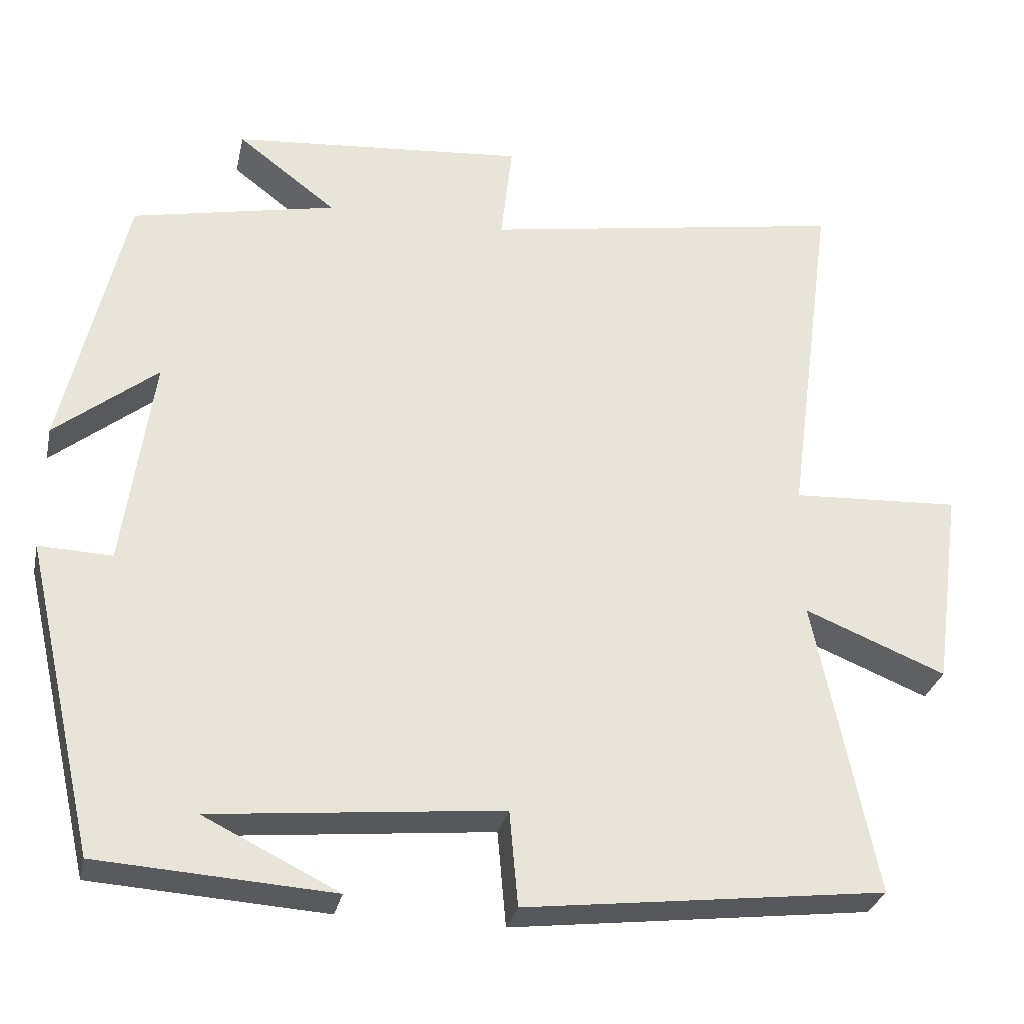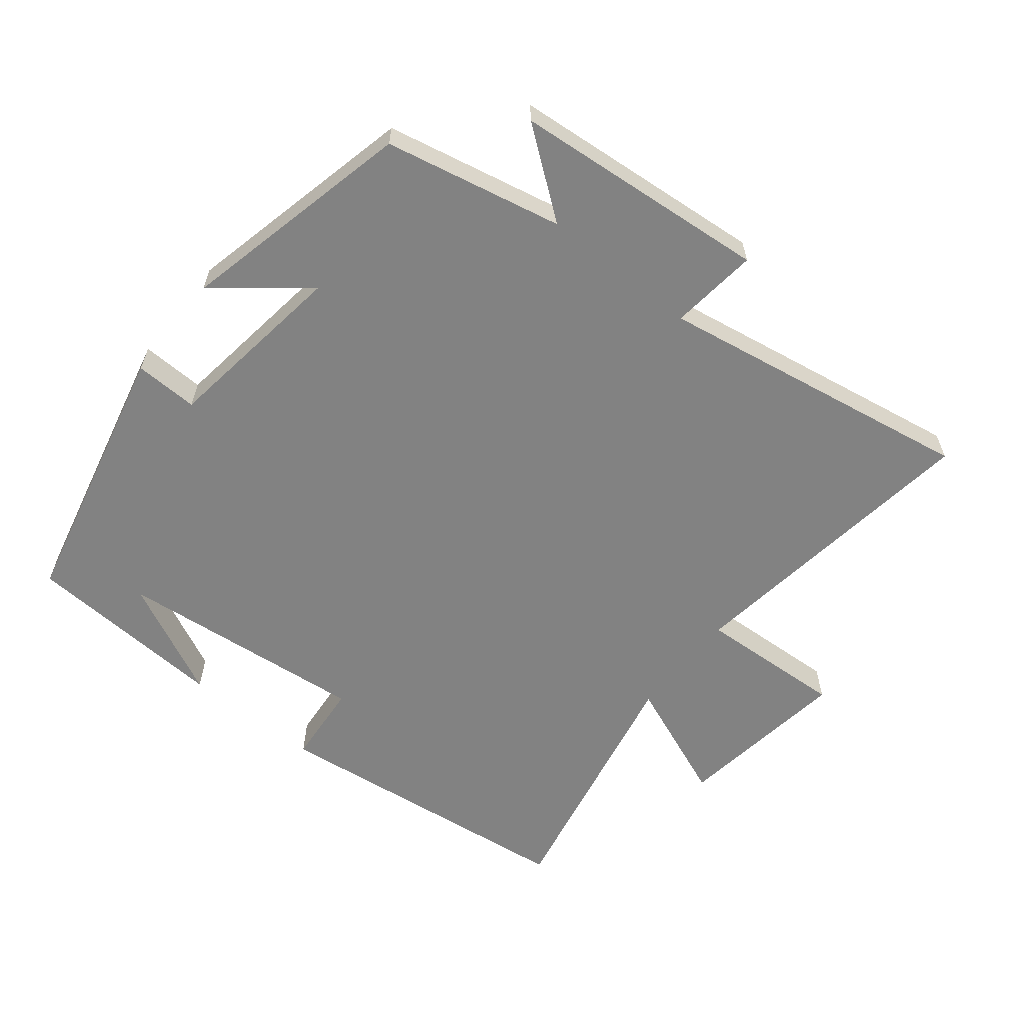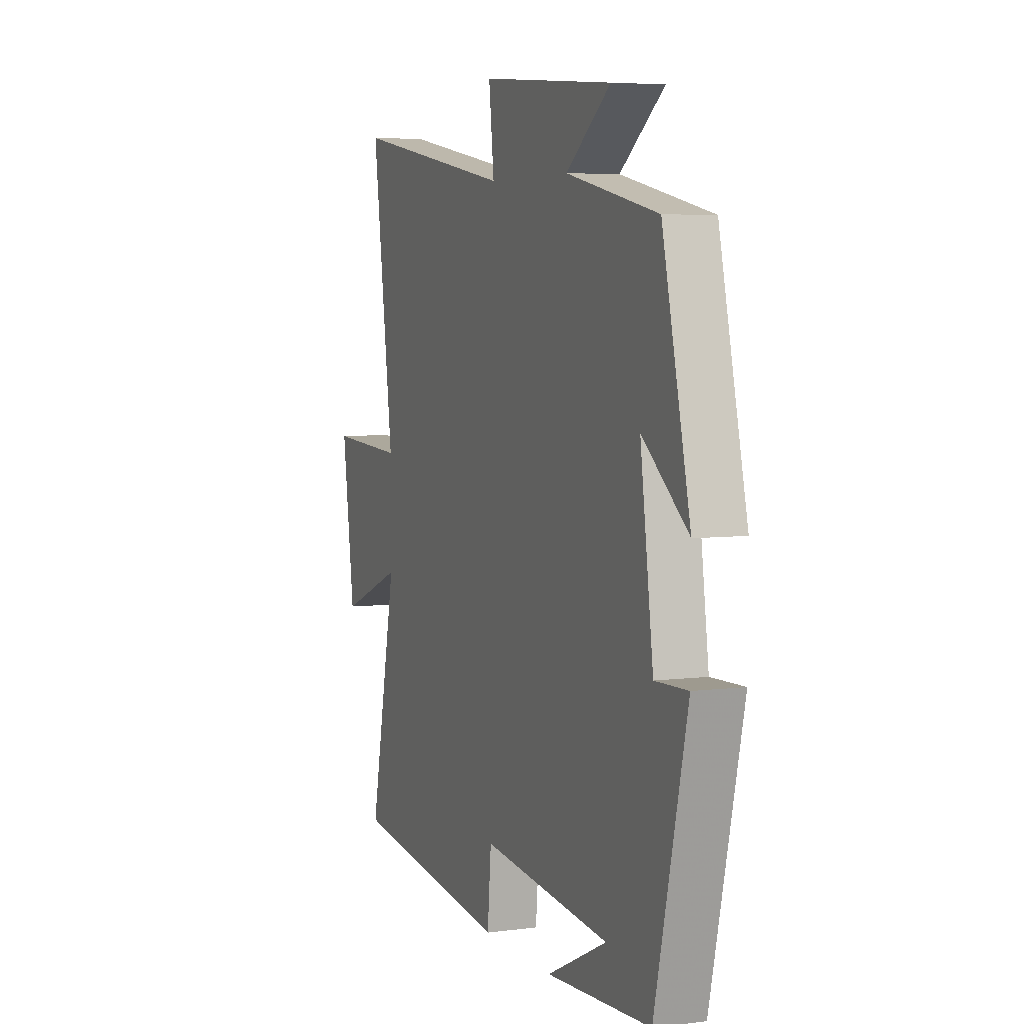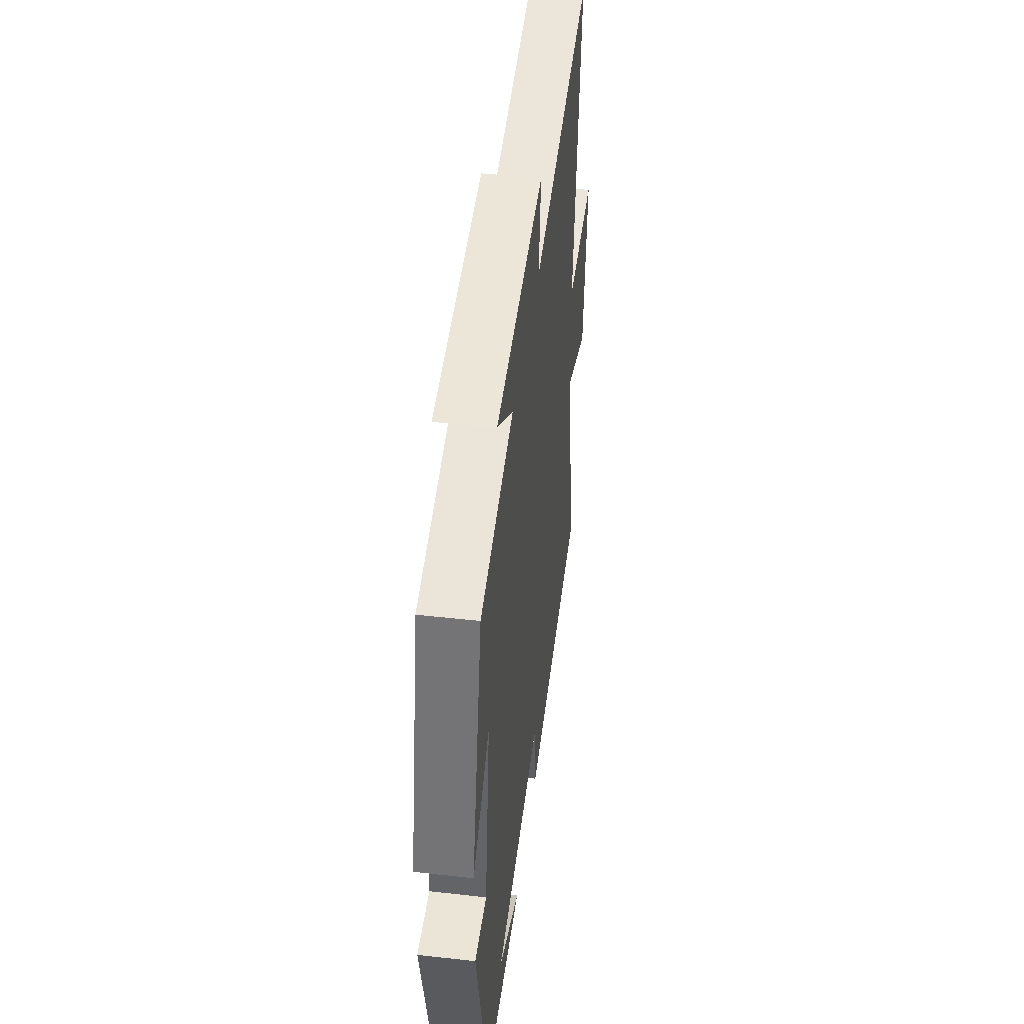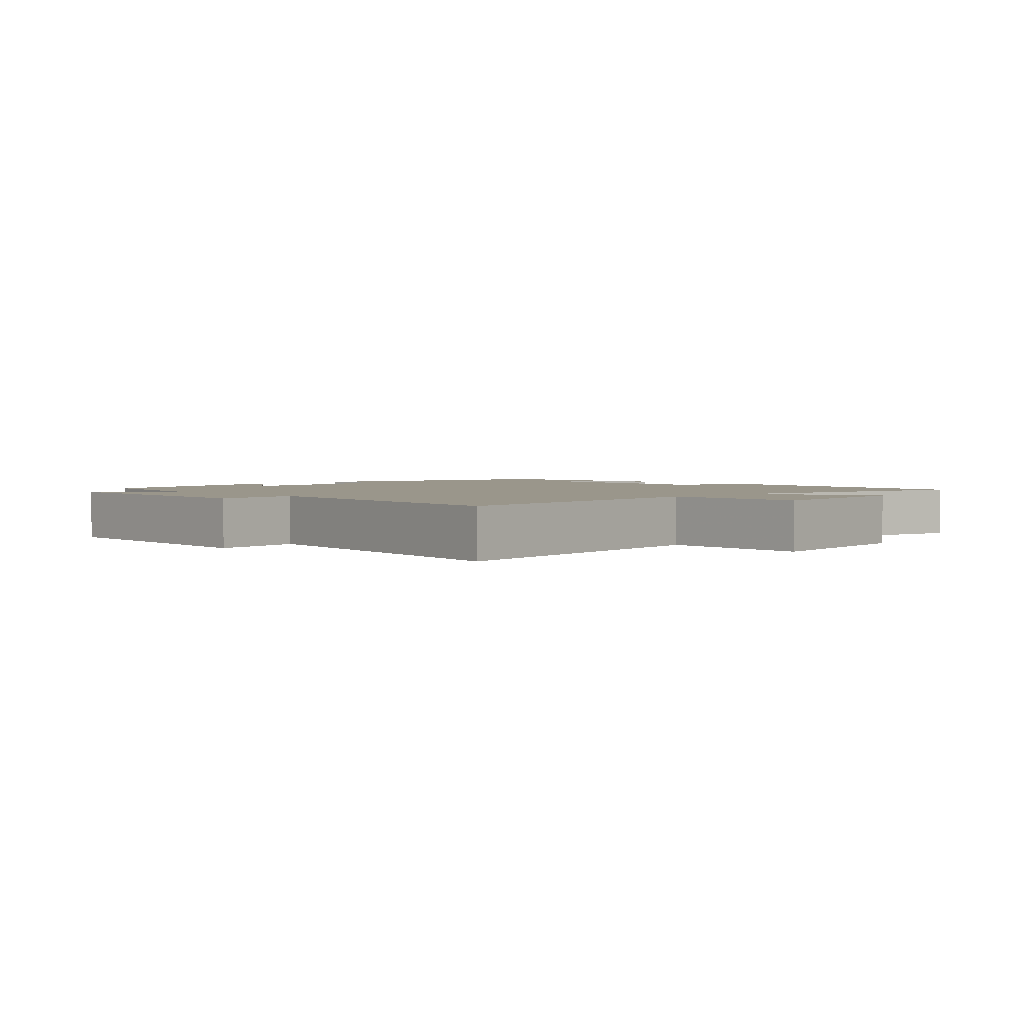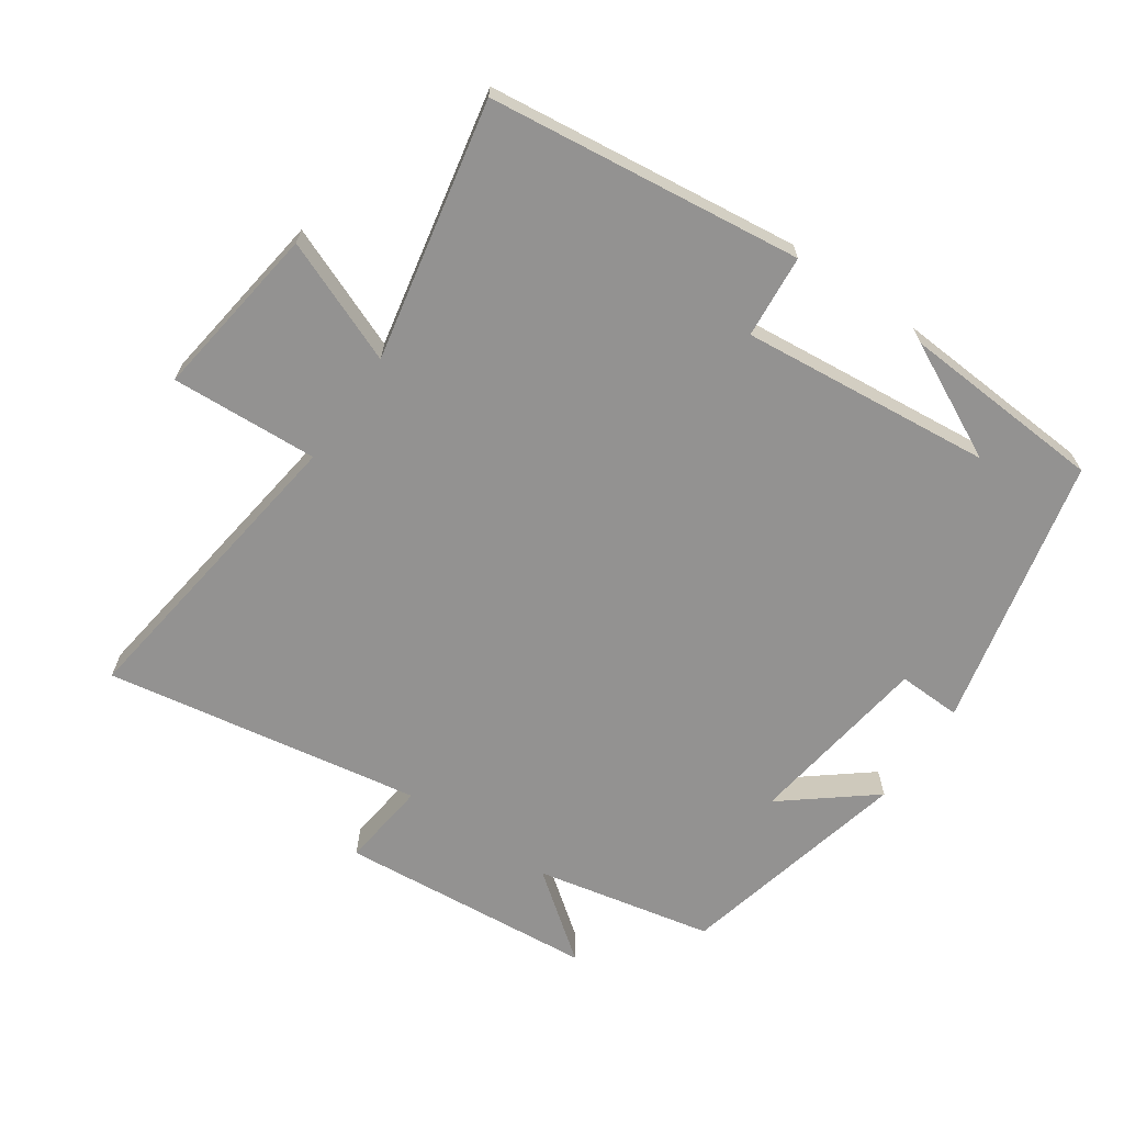
<metadata>
{"format":"obj","ext":"obj","renderer":"f3d","projection":"perspective","resolution":1024,"background":"white","views":[{"elev":-29.9,"azim":-12.2,"up":"+Z"},{"elev":-60.7,"azim":-38.7,"up":"+Y"},{"elev":5.4,"azim":-111.9,"up":"+Z"},{"elev":45.8,"azim":-82.6,"up":"+Z"},{"elev":2.3,"azim":45.0,"up":"+Y"},{"elev":-66.5,"azim":145.4,"up":"+Y"}]}
</metadata>
<code>
v 0.579 0.07 -0.443
v 0.11 0.07 -0.5
v 0.099 0.07 -0.376
v -0.277 0.07 -0.414
v -0.102 0.07 -0.5
v -0.407 0.07 -0.481
v -0.5 0.07 -0.076
v -0.405 0.07 -0.079
v -0.367 0.07 0.199
v -0.5 0.07 0.092
v -0.419 0.07 0.444
v -0.153 0.07 0.5
v -0.282 0.07 0.598
v 0.102 0.07 0.632
v 0.087 0.07 0.5
v 0.562 0.07 0.581
v 0.5 0.07 0.12
v 0.72 0.07 0.132
v 0.684 0.07 -0.13
v 0.5 0.07 -0.056
v 0.579 0 -0.443
v 0.11 0 -0.5
v 0.099 0 -0.376
v -0.277 0 -0.414
v -0.102 0 -0.5
v -0.407 0 -0.481
v -0.5 0 -0.076
v -0.405 0 -0.079
v -0.367 0 0.199
v -0.5 0 0.092
v -0.419 0 0.444
v -0.153 0 0.5
v -0.282 0 0.598
v 0.102 0 0.632
v 0.087 0 0.5
v 0.562 0 0.581
v 0.5 0 0.12
v 0.72 0 0.132
v 0.684 0 -0.13
v 0.5 0 -0.056
f 17 18 19 20
f 15 16 17
f 15 17 20
f 12 13 14 15
f 9 10 11 12
f 15 20 1
f 12 15 1
f 9 12 1
f 8 9 1
f 4 5 6
f 4 6 7 8
f 1 2 3
f 8 1 3
f 3 4 8
f 40 39 38 37
f 37 36 35
f 40 37 35
f 35 34 33 32
f 32 31 30 29
f 21 40 35
f 21 35 32
f 21 32 29
f 21 29 28
f 26 25 24
f 28 27 26 24
f 23 22 21
f 23 21 28
f 28 24 23
f 1 21 22 2
f 2 22 23 3
f 3 23 24 4
f 4 24 25 5
f 5 25 26 6
f 6 26 27 7
f 7 27 28 8
f 8 28 29 9
f 9 29 30 10
f 10 30 31 11
f 11 31 32 12
f 12 32 33 13
f 13 33 34 14
f 14 34 35 15
f 15 35 36 16
f 16 36 37 17
f 17 37 38 18
f 18 38 39 19
f 19 39 40 20
f 20 40 21 1

</code>
